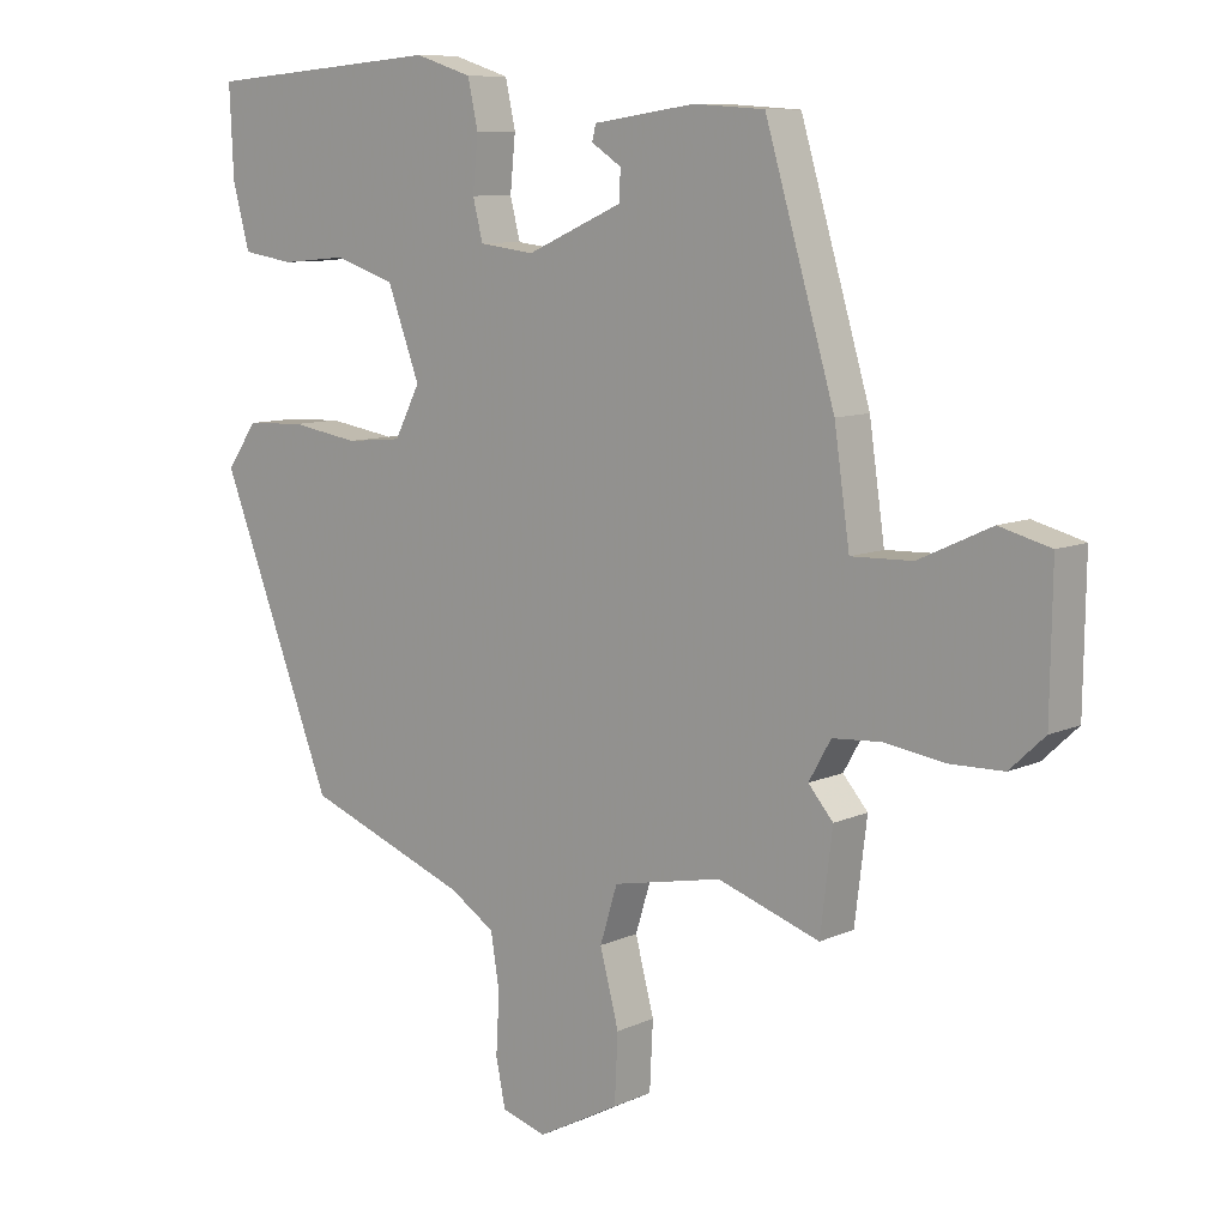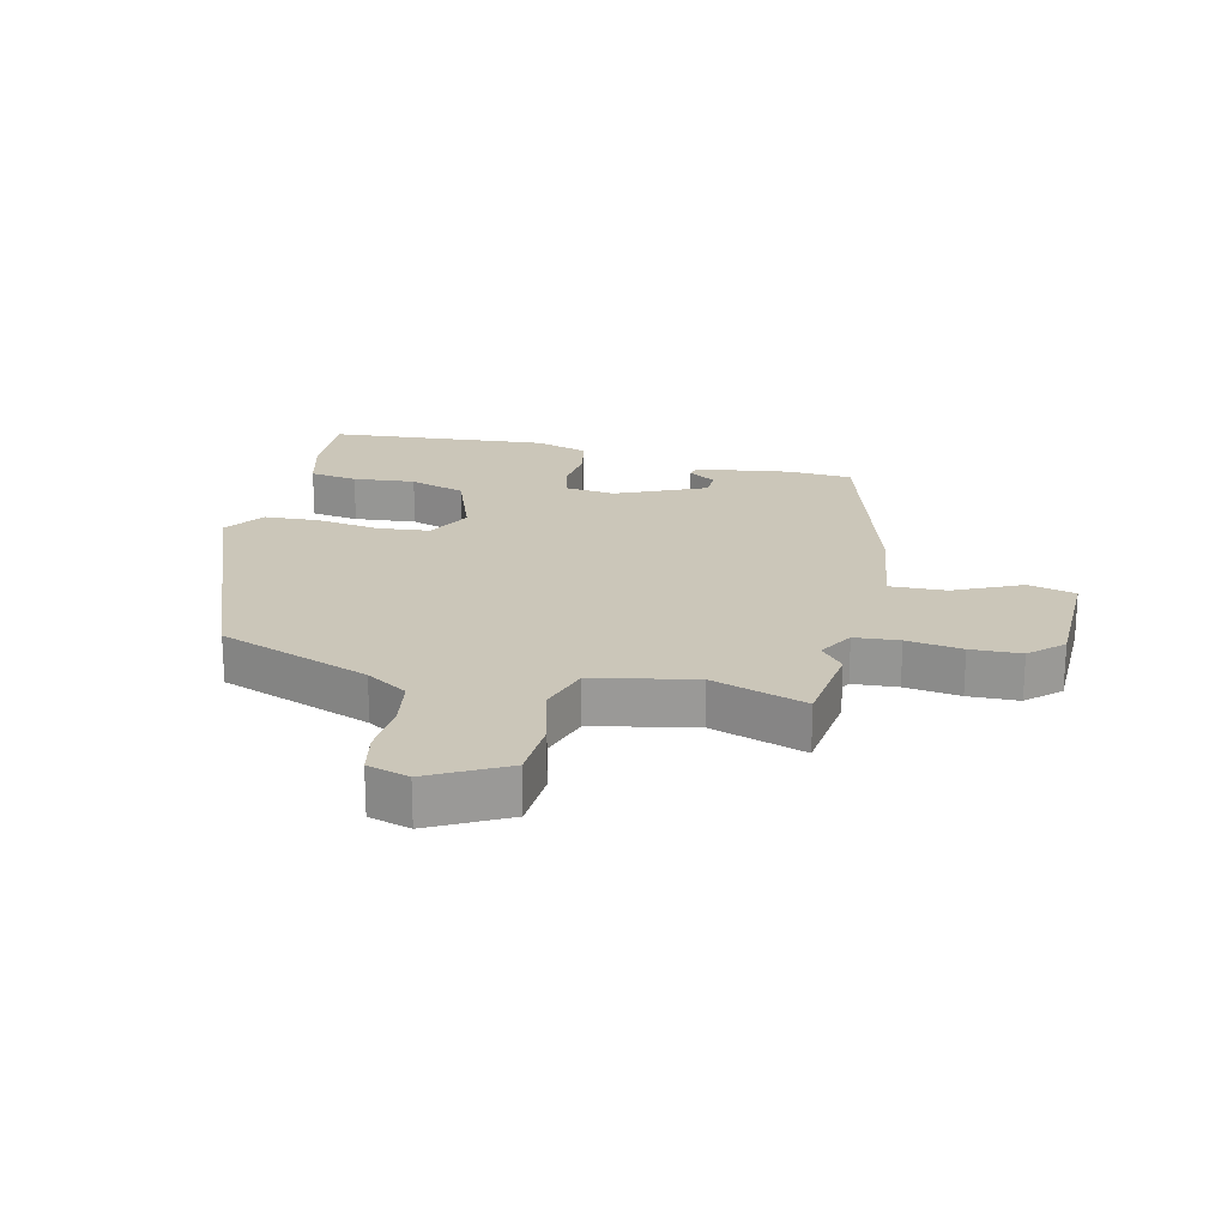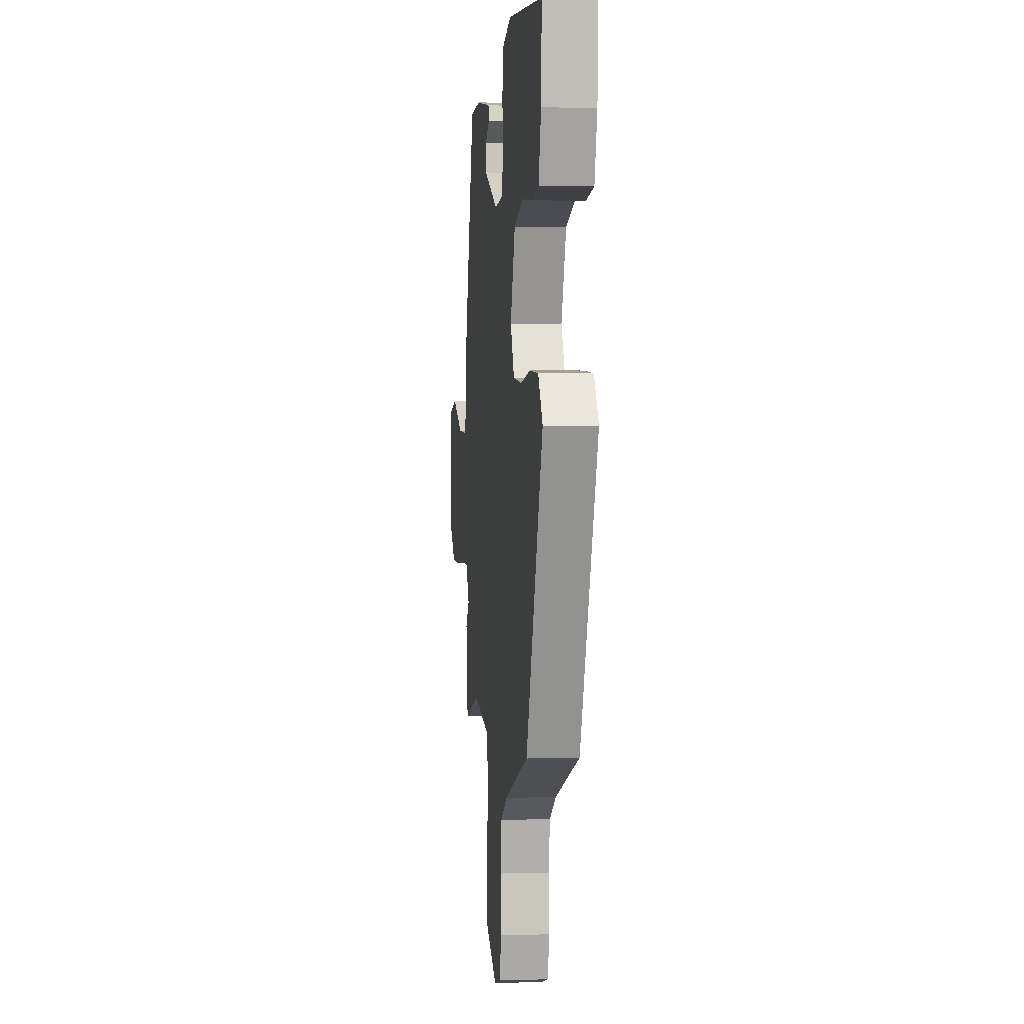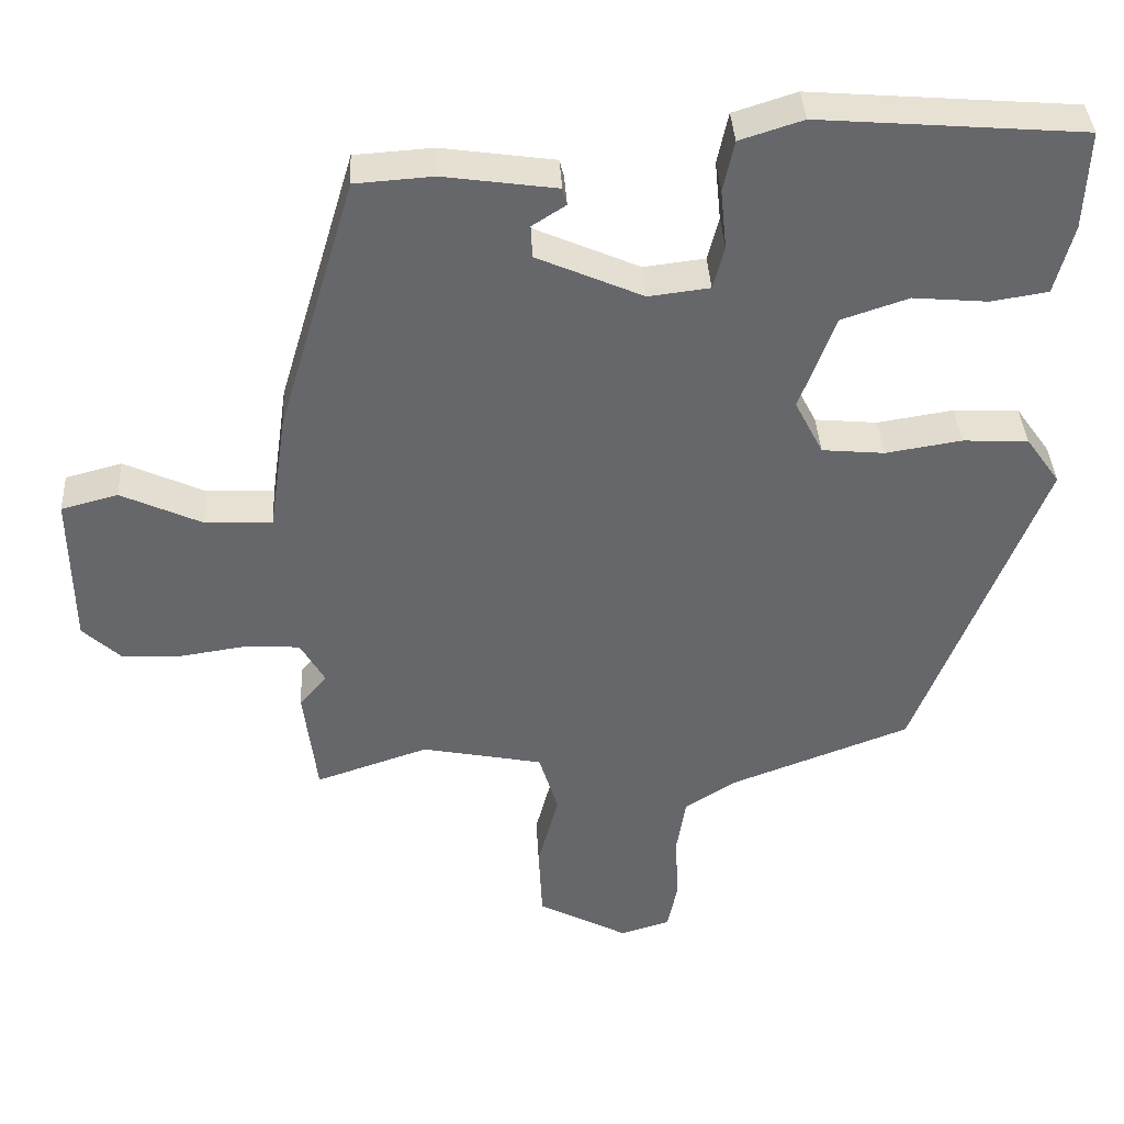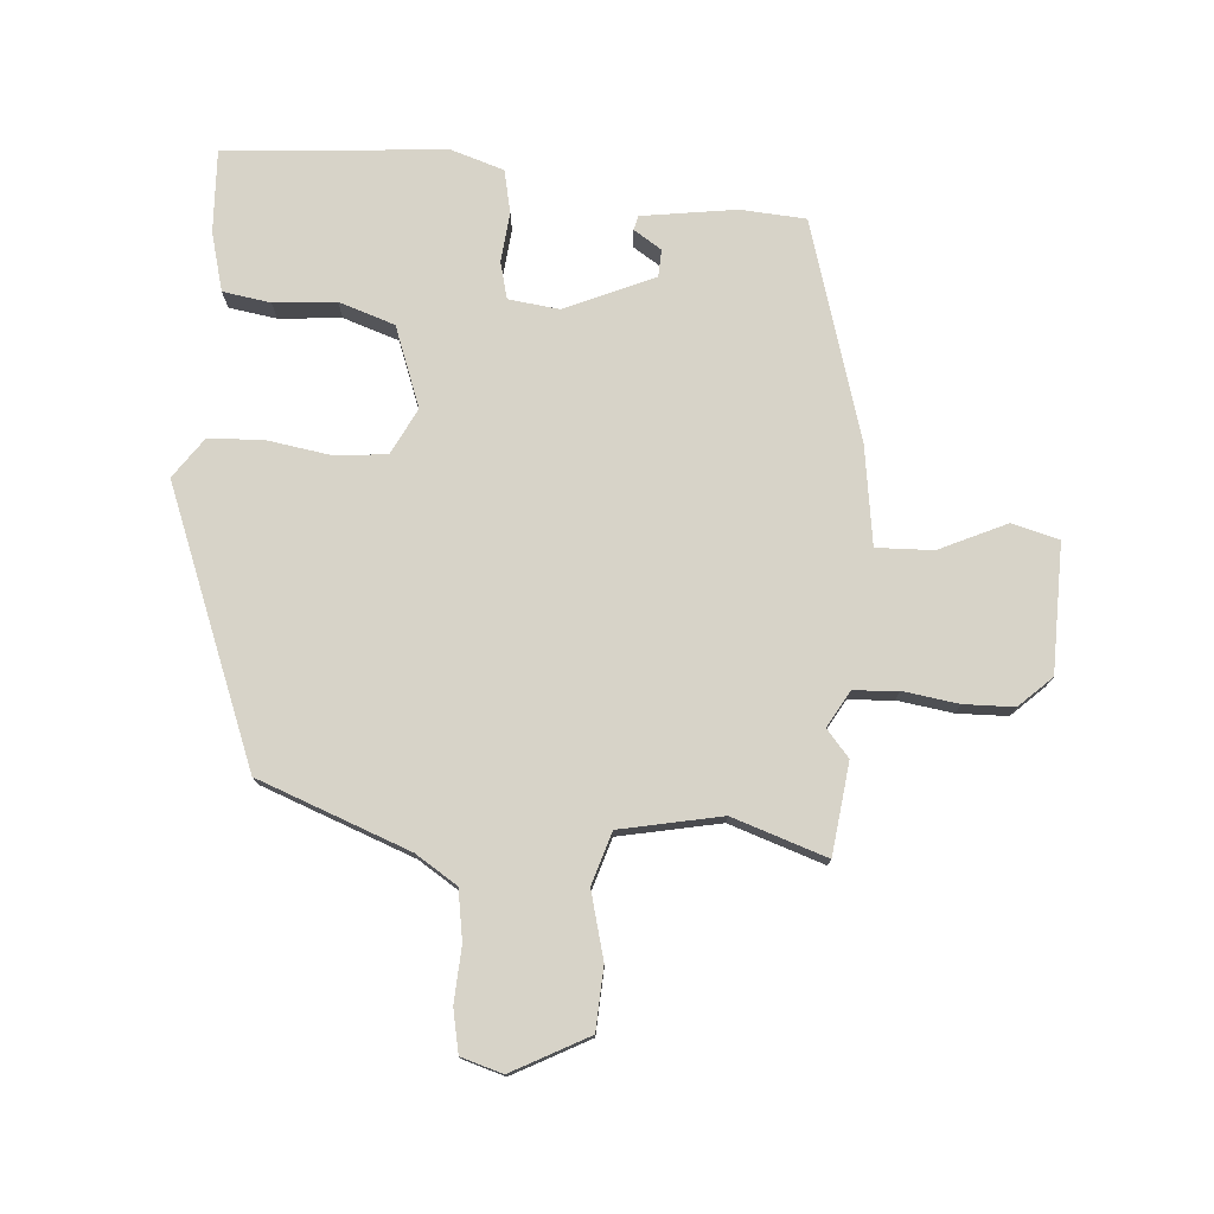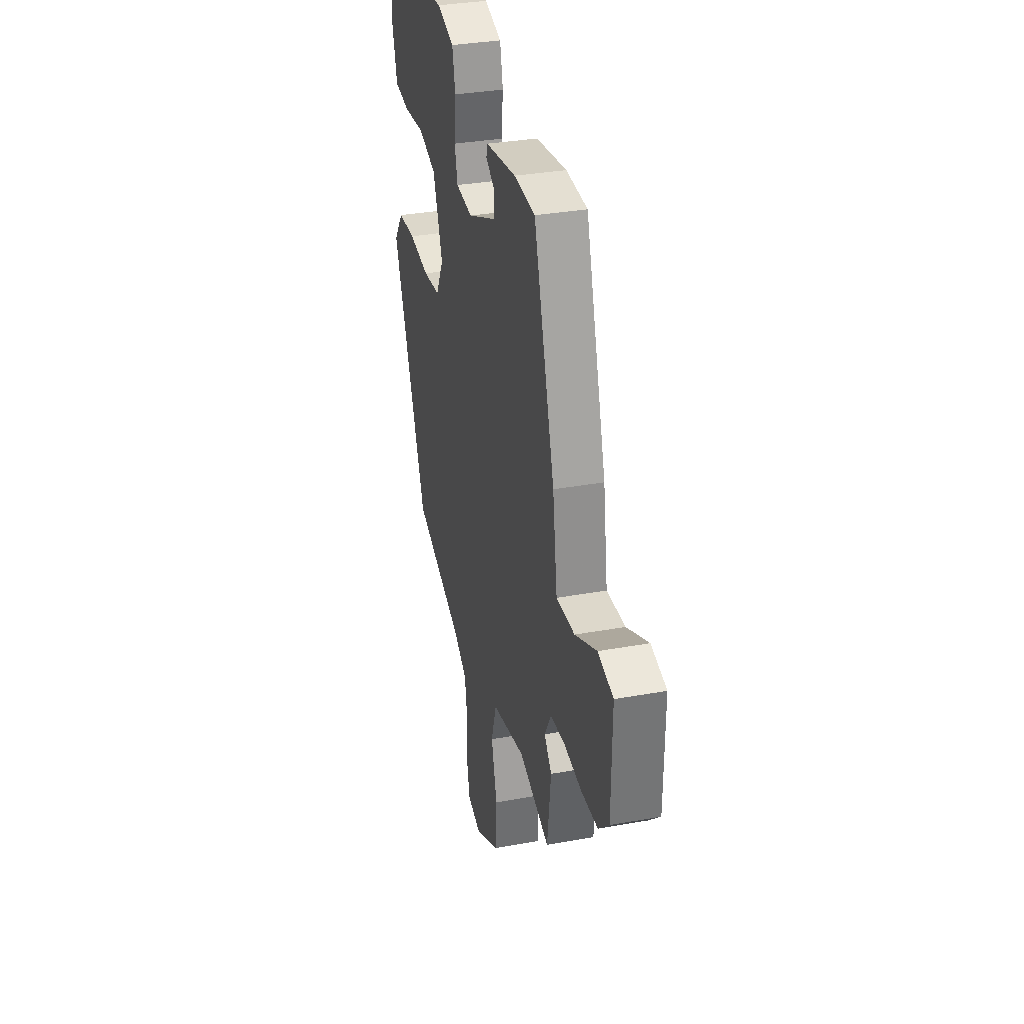
<metadata>
{"format":"obj","ext":"obj","renderer":"f3d","projection":"perspective","resolution":1024,"background":"white","views":[{"elev":9.2,"azim":-139.8,"up":"+Z"},{"elev":20.8,"azim":-166.8,"up":"+Y"},{"elev":2.8,"azim":83.7,"up":"+Z"},{"elev":38.1,"azim":-3.2,"up":"+Z"},{"elev":76.6,"azim":-175.6,"up":"+Y"},{"elev":33.1,"azim":-104.1,"up":"+Z"}]}
</metadata>
<code>
v -0.5 0.07 -0.504
v -0.518 0.07 -0.357
v -0.481 0.07 -0.314
v -0.514 0.07 -0.256
v -0.586 0.07 -0.251
v -0.675 0.07 -0.264
v -0.756 0.07 -0.262
v -0.808 0.07 -0.213
v -0.811 0.07 -0.006
v -0.735 0.07 0.014
v -0.627 0.07 -0.036
v -0.536 0.07 -0.039
v -0.513 0.07 0.12
v -0.409 0.07 0.47
v -0.304 0.07 0.477
v -0.152 0.07 0.455
v -0.146 0.07 0.432
v -0.191 0.07 0.403
v -0.189 0.07 0.359
v -0.046 0.07 0.296
v 0.036 0.07 0.306
v 0.051 0.07 0.365
v 0.043 0.07 0.445
v 0.058 0.07 0.514
v 0.143 0.07 0.541
v 0.498 0.07 0.512
v 0.492 0.07 0.379
v 0.467 0.07 0.285
v 0.39 0.07 0.273
v 0.29 0.07 0.282
v 0.2 0.07 0.252
v 0.152 0.07 0.123
v 0.19 0.07 0.049
v 0.274 0.07 0.041
v 0.376 0.07 0.057
v 0.464 0.07 0.053
v 0.51 0.07 -0.012
v 0.34 0.07 -0.449
v 0.096 0.07 -0.541
v 0.029 0.07 -0.584
v 0.016 0.07 -0.664
v 0.021 0.07 -0.753
v 0.007 0.07 -0.822
v -0.06 0.07 -0.842
v -0.182 0.07 -0.777
v -0.187 0.07 -0.677
v -0.159 0.07 -0.57
v -0.185 0.07 -0.486
v -0.348 0.07 -0.453
v -0.5 0 -0.504
v -0.518 0 -0.357
v -0.481 0 -0.314
v -0.514 0 -0.256
v -0.586 0 -0.251
v -0.675 0 -0.264
v -0.756 0 -0.262
v -0.808 0 -0.213
v -0.811 0 -0.006
v -0.735 0 0.014
v -0.627 0 -0.036
v -0.536 0 -0.039
v -0.513 0 0.12
v -0.409 0 0.47
v -0.304 0 0.477
v -0.152 0 0.455
v -0.146 0 0.432
v -0.191 0 0.403
v -0.189 0 0.359
v -0.046 0 0.296
v 0.036 0 0.306
v 0.051 0 0.365
v 0.043 0 0.445
v 0.058 0 0.514
v 0.143 0 0.541
v 0.498 0 0.512
v 0.492 0 0.379
v 0.467 0 0.285
v 0.39 0 0.273
v 0.29 0 0.282
v 0.2 0 0.252
v 0.152 0 0.123
v 0.19 0 0.049
v 0.274 0 0.041
v 0.376 0 0.057
v 0.464 0 0.053
v 0.51 0 -0.012
v 0.34 0 -0.449
v 0.096 0 -0.541
v 0.029 0 -0.584
v 0.016 0 -0.664
v 0.021 0 -0.753
v 0.007 0 -0.822
v -0.06 0 -0.842
v -0.182 0 -0.777
v -0.187 0 -0.677
v -0.159 0 -0.57
v -0.185 0 -0.486
v -0.348 0 -0.453
f 45 46 47
f 44 45 47
f 43 44 47
f 42 43 47
f 41 42 47
f 40 41 47 48
f 39 40 48
f 39 48 49
f 38 39 49
f 37 38 49
f 36 37 49
f 35 36 49
f 34 35 49
f 28 29 30
f 27 28 30
f 26 27 30
f 25 26 30
f 24 25 30
f 23 24 30
f 22 23 30
f 21 22 30 31
f 20 21 31 32
f 16 17 18
f 15 16 18
f 14 15 18
f 14 18 19
f 13 14 19
f 12 13 19
f 9 10 11
f 8 9 11
f 7 8 11
f 6 7 11
f 5 6 11
f 4 5 11 12
f 20 32 33
f 19 20 33
f 12 19 33
f 4 12 33
f 3 4 33
f 33 34 49
f 3 33 49
f 2 3 49
f 1 2 49
f 96 95 94
f 96 94 93
f 96 93 92
f 96 92 91
f 96 91 90
f 97 96 90 89
f 97 89 88
f 98 97 88
f 98 88 87
f 98 87 86
f 98 86 85
f 98 85 84
f 98 84 83
f 79 78 77
f 79 77 76
f 79 76 75
f 79 75 74
f 79 74 73
f 79 73 72
f 79 72 71
f 80 79 71 70
f 81 80 70 69
f 67 66 65
f 67 65 64
f 67 64 63
f 68 67 63
f 68 63 62
f 68 62 61
f 60 59 58
f 60 58 57
f 60 57 56
f 60 56 55
f 60 55 54
f 61 60 54 53
f 82 81 69
f 82 69 68
f 82 68 61
f 82 61 53
f 82 53 52
f 98 83 82
f 98 82 52
f 98 52 51
f 98 51 50
f 1 50 51 2
f 2 51 52 3
f 3 52 53 4
f 4 53 54 5
f 5 54 55 6
f 6 55 56 7
f 7 56 57 8
f 8 57 58 9
f 9 58 59 10
f 10 59 60 11
f 11 60 61 12
f 12 61 62 13
f 13 62 63 14
f 14 63 64 15
f 15 64 65 16
f 16 65 66 17
f 17 66 67 18
f 18 67 68 19
f 19 68 69 20
f 20 69 70 21
f 21 70 71 22
f 22 71 72 23
f 23 72 73 24
f 24 73 74 25
f 25 74 75 26
f 26 75 76 27
f 27 76 77 28
f 28 77 78 29
f 29 78 79 30
f 30 79 80 31
f 31 80 81 32
f 32 81 82 33
f 33 82 83 34
f 34 83 84 35
f 35 84 85 36
f 36 85 86 37
f 37 86 87 38
f 38 87 88 39
f 39 88 89 40
f 40 89 90 41
f 41 90 91 42
f 42 91 92 43
f 43 92 93 44
f 44 93 94 45
f 45 94 95 46
f 46 95 96 47
f 47 96 97 48
f 48 97 98 49
f 49 98 50 1

</code>
